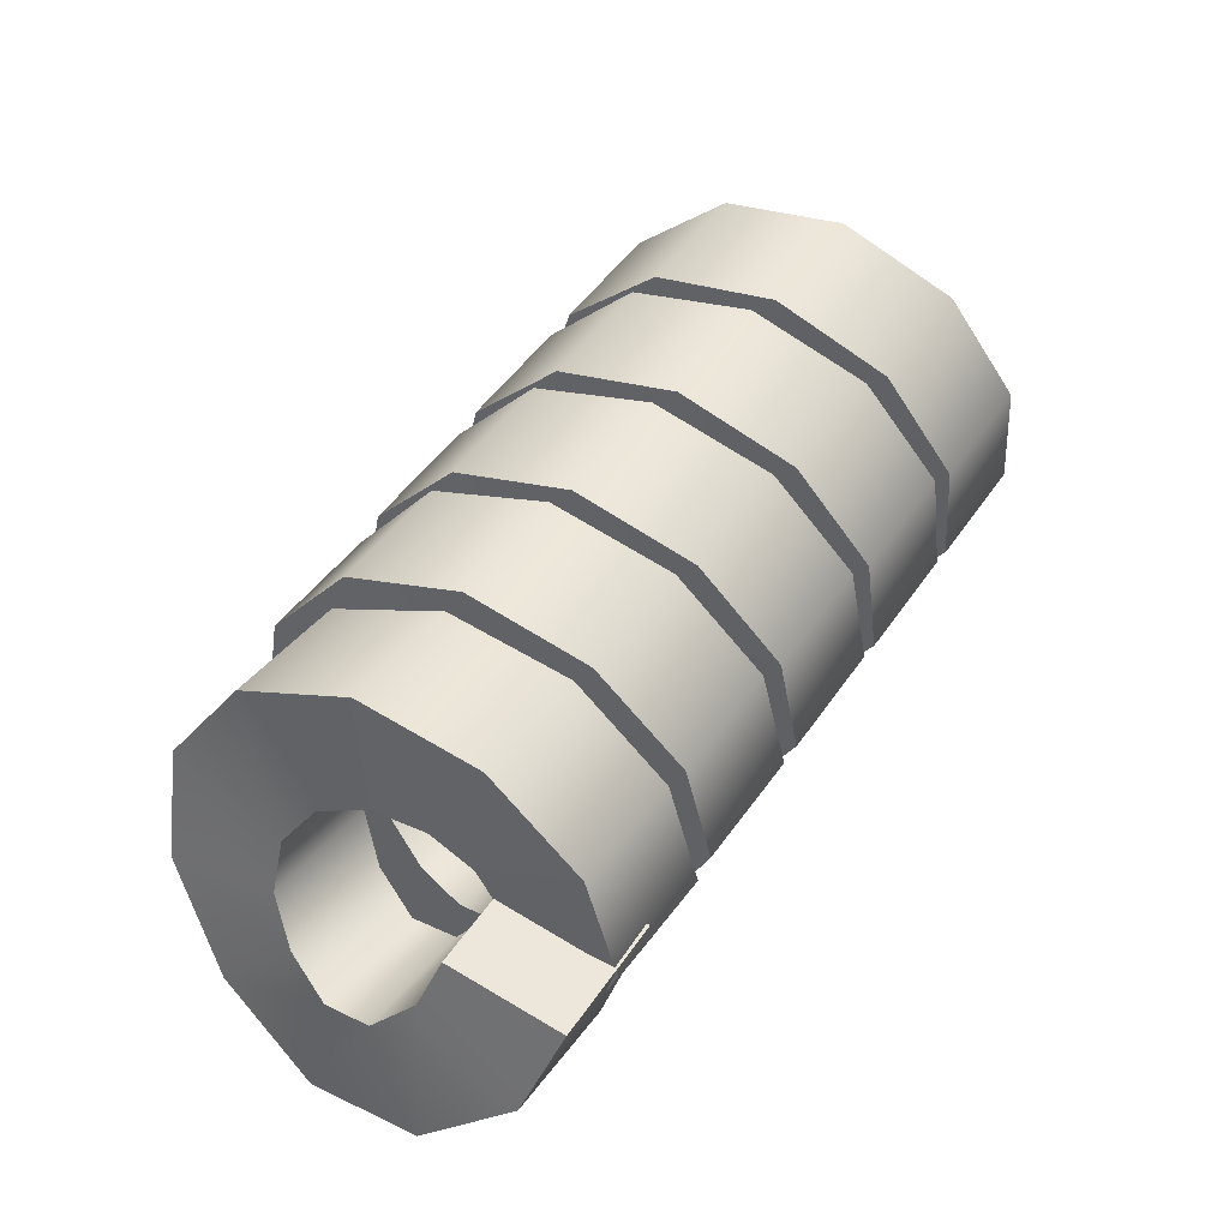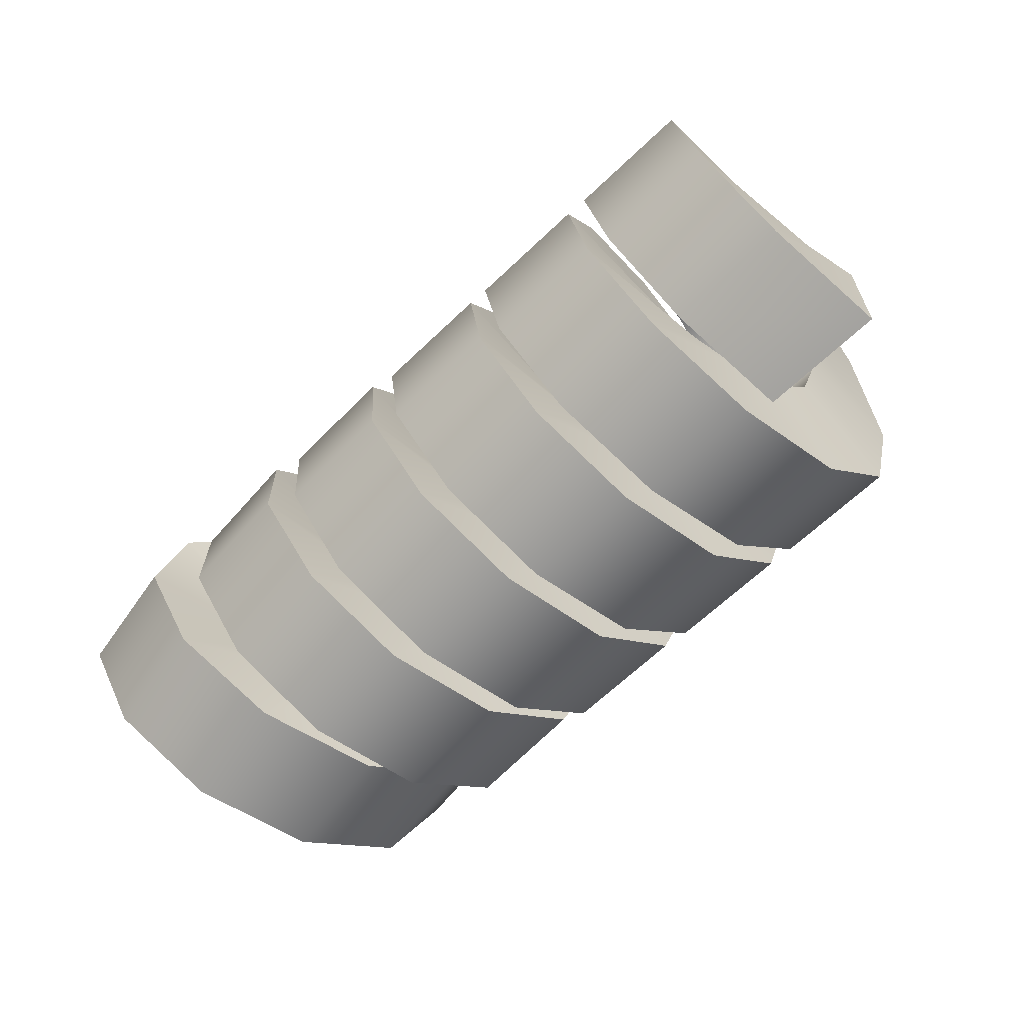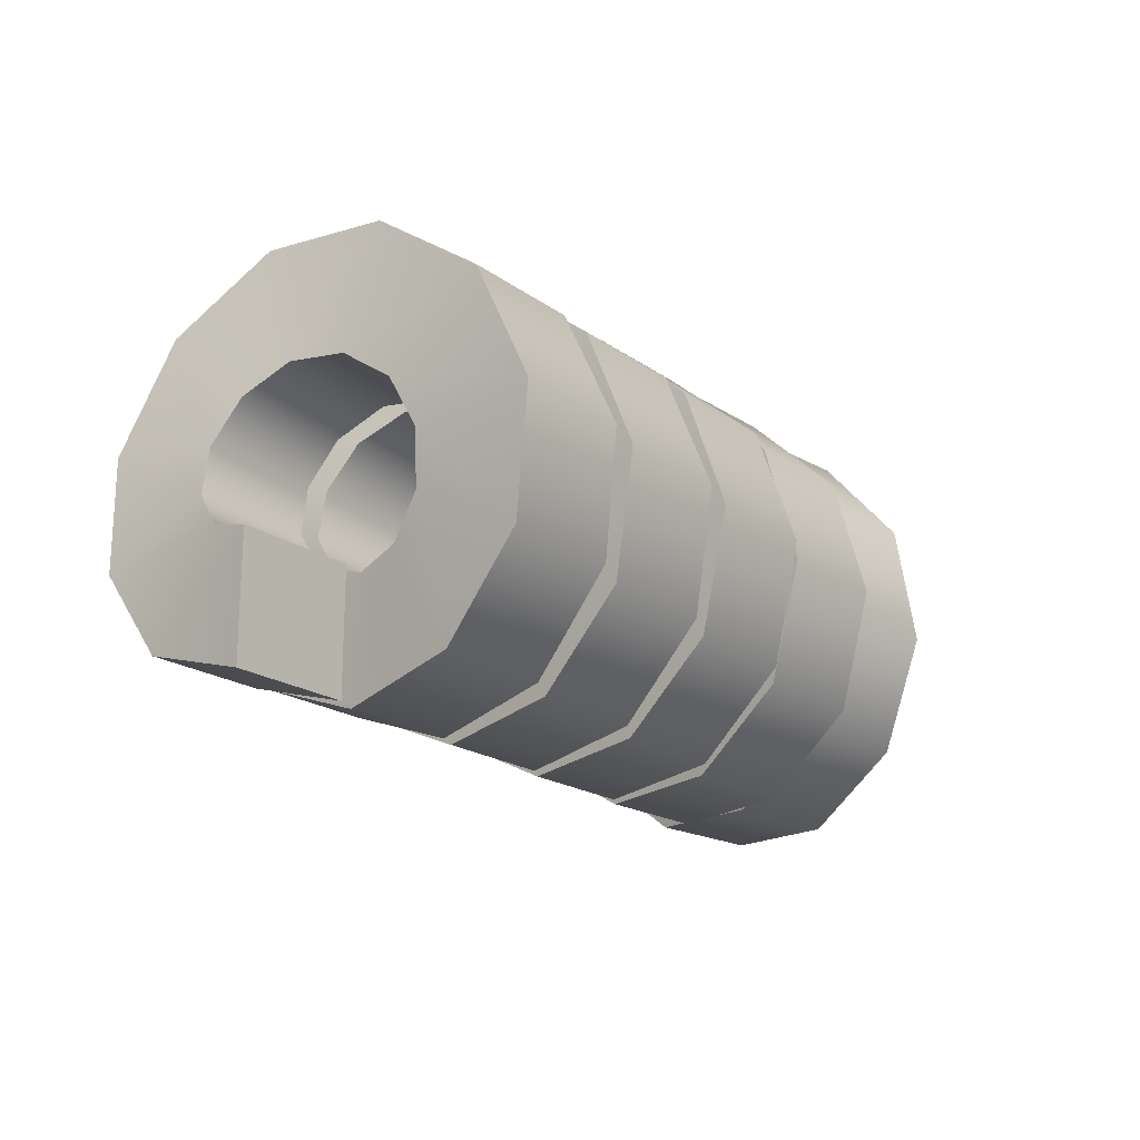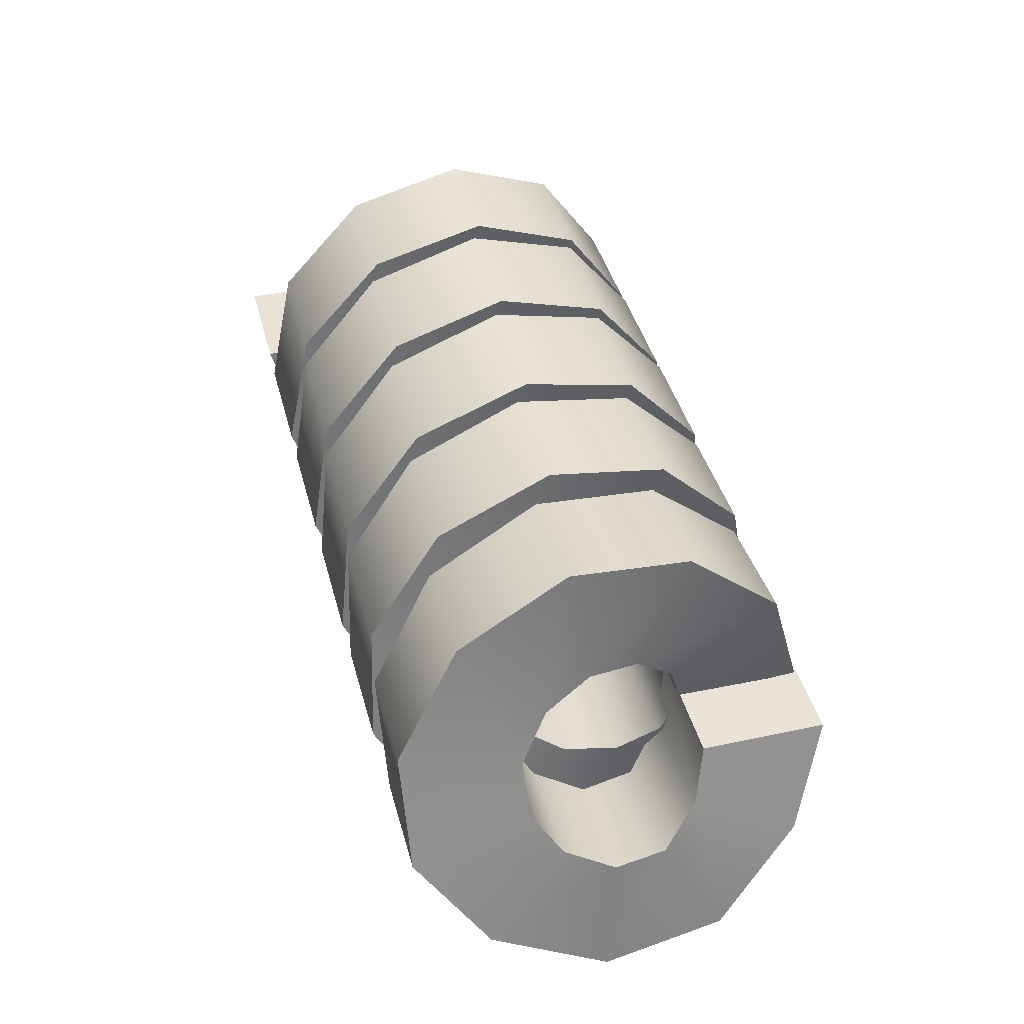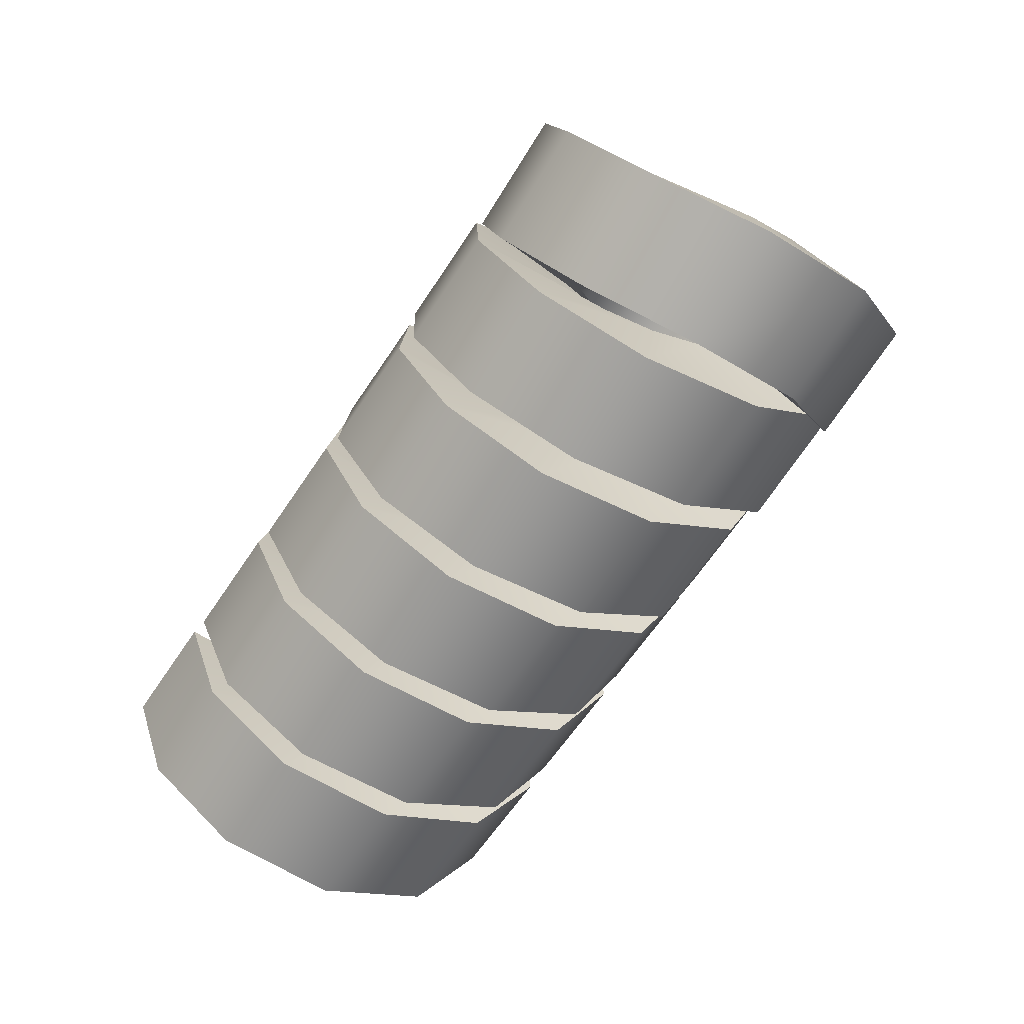
<metadata>
{"format":"obj","ext":"obj","renderer":"f3d","projection":"perspective","resolution":1024,"background":"white","views":[{"elev":50.8,"azim":123.4,"up":"+Z"},{"elev":-63.5,"azim":-136.0,"up":"+Y"},{"elev":-19.4,"azim":-52.8,"up":"+Y"},{"elev":41.8,"azim":75.5,"up":"+Z"},{"elev":-63.0,"azim":56.3,"up":"+Z"}]}
</metadata>
<code>
g default
v -0.7544 -0.3875 0.02713
v -0.7544 -0.1701 0.02713
v -0.5369 -0.1701 0.02714
v -0.5369 -0.3875 0.02714
v -0.7307 -0.3266 -0.1787
v -0.7308 -0.1442 -0.06025
v -0.5133 -0.1442 -0.06021
v -0.5133 -0.3266 -0.1786
v -0.7071 -0.1634 -0.3181
v -0.7071 -0.07499 -0.1194
v -0.4897 -0.07499 -0.1194
v -0.4897 -0.1634 -0.318
v -0.6834 0.04933 -0.3461
v -0.6835 0.01531 -0.1314
v -0.4661 0.01531 -0.1313
v -0.466 0.04933 -0.346
v -0.6597 0.243 -0.2537
v -0.6598 0.09751 -0.09219
v -0.4424 0.09751 -0.09208
v -0.4423 0.243 -0.2536
v -0.6362 0.3551 -0.07081
v -0.6362 0.1451 -0.01456
v -0.4188 0.1451 -0.01442
v -0.4188 0.3551 -0.07068
v -0.6128 0.3495 0.1437
v -0.6127 0.1427 0.07647
v -0.3953 0.1427 0.07663
v -0.3953 0.3495 0.1438
v -0.5892 0.2279 0.3205
v -0.5891 0.0911 0.1515
v -0.3717 0.0911 0.1517
v -0.3718 0.2279 0.3207
v -0.5657 0.02966 0.4026
v -0.5655 0.006959 0.1863
v -0.3481 0.006957 0.1866
v -0.3483 0.02966 0.4028
v -0.5421 -0.1813 0.3634
v -0.5419 -0.08259 0.1697
v -0.3245 -0.08259 0.17
v -0.3247 -0.1813 0.3637
v -0.5183 -0.3369 0.2157
v -0.5182 -0.1486 0.1071
v -0.3007 -0.1486 0.1073
v -0.3009 -0.3369 0.216
v -0.4944 -0.387 0.007092
v -0.4945 -0.1699 0.01851
v -0.277 -0.1699 0.01879
v -0.277 -0.387 0.007372
v -0.4706 -0.3153 -0.1951
v -0.4707 -0.1395 -0.06731
v -0.2533 -0.1395 -0.06701
v -0.2532 -0.3153 -0.1948
v -0.4466 -0.1451 -0.3257
v -0.4469 -0.06721 -0.1227
v -0.2295 -0.06721 -0.1224
v -0.2292 -0.1451 -0.3254
v -0.423 0.06883 -0.3425
v -0.4233 0.02358 -0.1298
v -0.2059 0.02358 -0.1295
v -0.2056 0.06883 -0.3421
v -0.3994 0.2574 -0.24
v -0.3997 0.1036 -0.08628
v -0.1822 0.1036 -0.08591
v -0.182 0.2574 -0.2396
v -0.3762 0.3597 -0.05153
v -0.3763 0.1471 -0.006382
v -0.1589 0.1471 -0.005947
v -0.1588 0.3597 -0.05109
v -0.3532 0.3428 0.1623
v -0.353 0.1399 0.08428
v -0.1356 0.1399 0.08477
v -0.1358 0.3428 0.1628
v -0.3302 0.2121 0.3323
v -0.3297 0.08442 0.1564
v -0.1123 0.08441 0.157
v -0.1128 0.2121 0.3329
v -0.3068 0.009836 0.4038
v -0.3062 -0.00145 0.1867
v -0.08882 -0.001457 0.1873
v -0.08942 0.00983 0.4044
v -0.2833 -0.1988 0.3535
v -0.2827 -0.09 0.1653
v -0.06531 -0.09001 0.1659
v -0.06589 -0.1988 0.3542
v -0.2594 -0.3464 0.1977
v -0.2591 -0.1527 0.09911
v -0.04165 -0.1527 0.09984
v -0.04199 -0.3464 0.1984
v -0.2351 -0.3854 -0.01335
v -0.2351 -0.1692 0.009501
v -0.01774 -0.1692 0.01028
v -0.01766 -0.3854 -0.01257
v -0.2108 -0.3032 -0.2116
v -0.2113 -0.1343 -0.07466
v 0.006079 -0.1343 -0.07382
v 0.006598 -0.3032 -0.2107
v -0.1868 -0.1263 -0.333
v -0.1876 -0.05921 -0.1262
v 0.02981 -0.05922 -0.1253
v 0.03065 -0.1263 -0.3321
v -0.163 0.08826 -0.3385
v -0.1639 0.03184 -0.1285
v 0.05347 0.03183 -0.1276
v 0.0544 0.08825 -0.3375
v -0.1399 0.2711 -0.2262
v -0.1406 0.1095 -0.08087
v 0.07678 0.1094 -0.07986
v 0.07747 0.2711 -0.2252
v -0.1173 0.3634 -0.03243
v -0.1175 0.1486 0.001402
v 0.09989 0.1486 0.002471
v 0.1001 0.3634 -0.03136
v -0.09481 0.3352 0.1803
v -0.09437 0.1366 0.09174
v 0.123 0.1366 0.09287
v 0.1226 0.3352 0.1815
v -0.07226 0.1957 0.3435
v -0.07128 0.07742 0.161
v 0.1461 0.07741 0.1622
v 0.1451 0.1956 0.3446
v -0.0491 -0.01014 0.4043
v -0.04786 -0.009931 0.1869
v 0.1696 -0.009951 0.1881
v 0.1683 -0.01016 0.4055
v -0.02633 -0.216 0.3406
v -0.02457 -0.09726 0.1585
v 0.1928 -0.09731 0.1605
v 0.1911 -0.2161 0.3426
v -0.001756 -0.3551 0.1747
v -0.000526 -0.1563 0.08687
v 0.2168 -0.1563 0.08977
v 0.2156 -0.3552 0.1776
v 0.02492 -0.3824 -0.0402
v 0.02441 -0.1678 -0.005436
v 0.2417 -0.1679 -0.001702
v 0.2423 -0.3825 -0.03647
v 0.05298 -0.2891 -0.2353
v 0.05 -0.1282 -0.08915
v 0.2673 -0.1283 -0.08459
v 0.2703 -0.2892 -0.2307
v 0.08042 -0.1053 -0.3479
v 0.07525 -0.05012 -0.1378
v 0.2925 -0.05029 -0.1324
v 0.2977 -0.1054 -0.3425
v 0.1054 0.1095 -0.3422
v 0.09944 0.04108 -0.136
v 0.3167 0.04088 -0.1298
v 0.3226 0.1093 -0.3359
v 0.1267 0.2858 -0.2202
v 0.1221 0.1159 -0.08471
v 0.3394 0.1157 -0.07768
v 0.3439 0.2856 -0.2132
v 0.1441 0.3666 -0.02191
v 0.1431 0.1502 -0.000921
v 0.3603 0.15 0.006945
v 0.3613 0.3664 -0.01405
v 0.1594 0.3257 0.1884
v 0.1632 0.1329 0.0881
v 0.3804 0.1326 0.0968
v 0.3766 0.3254 0.1971
v 0.1756 0.1764 0.3425
v 0.1837 0.06951 0.1534
v 0.4008 0.06919 0.163
v 0.3927 0.1761 0.352
v 0.1953 -0.03303 0.3905
v 0.2057 -0.01939 0.1739
v 0.4228 -0.01974 0.1842
v 0.4124 -0.03338 0.4009
v 0.2209 -0.2348 0.317
v 0.2301 -0.105 0.1428
v 0.4472 -0.1054 0.154
v 0.438 -0.2352 0.3282
v 0.2527 -0.3636 0.1458
v 0.2572 -0.1597 0.07053
v 0.4743 -0.1601 0.08252
v 0.4697 -0.364 0.1578
v 0.2883 -0.3778 -0.06741
v 0.2859 -0.1658 -0.01951
v 0.5029 -0.1662 -0.006682
v 0.5053 -0.3783 -0.05458
v 0.3242 -0.2728 -0.2534
v 0.3148 -0.1212 -0.09783
v 0.5318 -0.1217 -0.08419
v 0.5412 -0.2733 -0.2397
v 0.3585 -0.08038 -0.36
v 0.343 -0.039 -0.1473
v 0.5597 -0.03977 -0.1314
v 0.5752 -0.08115 -0.3441
v 0.3852 0.1354 -0.3448
v 0.3681 0.05308 -0.1446
v 0.5844 0.05201 -0.1265
v 0.6016 0.1343 -0.3267
v 0.4008 0.3043 -0.2153
v 0.3883 0.1252 -0.09309
v 0.6044 0.1238 -0.07272
v 0.6168 0.3029 -0.1949
v 0.4058 0.3713 -0.01625
v 0.404 0.154 -0.01169
v 0.6198 0.1524 0.01094
v 0.6216 0.3696 0.00638
v 0.4056 0.3148 0.1856
v 0.4175 0.1304 0.07133
v 0.6329 0.1284 0.09619
v 0.621 0.3128 0.2104
v 0.4081 0.1533 0.3225
v 0.432 0.06215 0.1271
v 0.6471 0.05986 0.1542
v 0.6232 0.1511 0.3496
v 0.4219 -0.05996 0.3487
v 0.4513 -0.02816 0.1364
v 0.6661 -0.03074 0.1657
v 0.6367 -0.06255 0.3781
v 0.4524 -0.2553 0.255
v 0.4776 -0.1109 0.09507
v 0.6922 -0.1138 0.1267
v 0.6669 -0.2582 0.2866
v 0.4994 -0.3686 0.07117
v 0.5109 -0.1589 0.01588
v 0.7251 -0.162 0.04972
v 0.7136 -0.3718 0.105
v 0.5569 -0.3629 -0.1428
v 0.5486 -0.1563 -0.07567
v 0.7624 -0.1598 -0.0396
v 0.7708 -0.3664 -0.1067
v 0.6137 -0.2398 -0.3174
v 0.5858 -0.1041 -0.1502
v 0.7994 -0.1079 -0.1119
v 0.8272 -0.2436 -0.2791
v 0.6578 -0.03971 -0.3959
v 0.6178 -0.01916 -0.1835
v 0.831 -0.02325 -0.1429
v 0.8711 -0.0438 -0.3553
v 0.6539 0.1685 -0.3485
v 0.619 0.06874 -0.1592
v 0.8325 0.06489 -0.1217
v 0.8674 0.1647 -0.311
v 0.5902 0.3165 -0.1905
v 0.5773 0.1303 -0.0802
v 0.7923 0.1279 -0.05766
v 0.8053 0.3142 -0.1679
v 0.5339 0.368 0.0272
v 0.5339 0.1505 0.02721
v 0.7513 0.1505 0.02722
v 0.7513 0.368 0.02721
g FoodShortRUpperArm
f 5 1 2 6
f 6 2 3 7
f 7 3 4 8
f 8 4 1 5
f 9 5 6 10
f 10 6 7 11
f 11 7 8 12
f 12 8 5 9
f 13 9 10 14
f 14 10 11 15
f 15 11 12 16
f 16 12 9 13
f 17 13 14 18
f 18 14 15 19
f 19 15 16 20
f 20 16 13 17
f 21 17 18 22
f 22 18 19 23
f 23 19 20 24
f 24 20 17 21
f 25 21 22 26
f 26 22 23 27
f 27 23 24 28
f 28 24 21 25
f 29 25 26 30
f 30 26 27 31
f 31 27 28 32
f 32 28 25 29
f 33 29 30 34
f 34 30 31 35
f 35 31 32 36
f 36 32 29 33
f 37 33 34 38
f 38 34 35 39
f 39 35 36 40
f 40 36 33 37
f 41 37 38 42
f 42 38 39 43
f 43 39 40 44
f 44 40 37 41
f 45 41 42 46
f 46 42 43 47
f 47 43 44 48
f 48 44 41 45
f 49 45 46 50
f 50 46 47 51
f 51 47 48 52
f 52 48 45 49
f 53 49 50 54
f 54 50 51 55
f 55 51 52 56
f 56 52 49 53
f 57 53 54 58
f 58 54 55 59
f 59 55 56 60
f 60 56 53 57
f 61 57 58 62
f 62 58 59 63
f 63 59 60 64
f 64 60 57 61
f 65 61 62 66
f 66 62 63 67
f 67 63 64 68
f 68 64 61 65
f 69 65 66 70
f 70 66 67 71
f 71 67 68 72
f 72 68 65 69
f 73 69 70 74
f 74 70 71 75
f 75 71 72 76
f 76 72 69 73
f 77 73 74 78
f 78 74 75 79
f 79 75 76 80
f 80 76 73 77
f 81 77 78 82
f 82 78 79 83
f 83 79 80 84
f 84 80 77 81
f 85 81 82 86
f 86 82 83 87
f 87 83 84 88
f 88 84 81 85
f 89 85 86 90
f 90 86 87 91
f 91 87 88 92
f 92 88 85 89
f 93 89 90 94
f 94 90 91 95
f 95 91 92 96
f 96 92 89 93
f 97 93 94 98
f 98 94 95 99
f 99 95 96 100
f 100 96 93 97
f 101 97 98 102
f 102 98 99 103
f 103 99 100 104
f 104 100 97 101
f 105 101 102 106
f 106 102 103 107
f 107 103 104 108
f 108 104 101 105
f 109 105 106 110
f 110 106 107 111
f 111 107 108 112
f 112 108 105 109
f 113 109 110 114
f 114 110 111 115
f 115 111 112 116
f 116 112 109 113
f 117 113 114 118
f 118 114 115 119
f 119 115 116 120
f 120 116 113 117
f 121 117 118 122
f 122 118 119 123
f 123 119 120 124
f 124 120 117 121
f 125 121 122 126
f 126 122 123 127
f 127 123 124 128
f 128 124 121 125
f 129 125 126 130
f 130 126 127 131
f 131 127 128 132
f 132 128 125 129
f 133 129 130 134
f 134 130 131 135
f 135 131 132 136
f 136 132 129 133
f 137 133 134 138
f 138 134 135 139
f 139 135 136 140
f 140 136 133 137
f 141 137 138 142
f 142 138 139 143
f 143 139 140 144
f 144 140 137 141
f 145 141 142 146
f 146 142 143 147
f 147 143 144 148
f 148 144 141 145
f 149 145 146 150
f 150 146 147 151
f 151 147 148 152
f 152 148 145 149
f 153 149 150 154
f 154 150 151 155
f 155 151 152 156
f 156 152 149 153
f 157 153 154 158
f 158 154 155 159
f 159 155 156 160
f 160 156 153 157
f 161 157 158 162
f 162 158 159 163
f 163 159 160 164
f 164 160 157 161
f 165 161 162 166
f 166 162 163 167
f 167 163 164 168
f 168 164 161 165
f 169 165 166 170
f 170 166 167 171
f 171 167 168 172
f 172 168 165 169
f 173 169 170 174
f 174 170 171 175
f 175 171 172 176
f 176 172 169 173
f 177 173 174 178
f 178 174 175 179
f 179 175 176 180
f 180 176 173 177
f 181 177 178 182
f 182 178 179 183
f 183 179 180 184
f 184 180 177 181
f 185 181 182 186
f 186 182 183 187
f 187 183 184 188
f 188 184 181 185
f 189 185 186 190
f 190 186 187 191
f 191 187 188 192
f 192 188 185 189
f 193 189 190 194
f 194 190 191 195
f 195 191 192 196
f 196 192 189 193
f 197 193 194 198
f 198 194 195 199
f 199 195 196 200
f 200 196 193 197
f 201 197 198 202
f 202 198 199 203
f 203 199 200 204
f 204 200 197 201
f 205 201 202 206
f 206 202 203 207
f 207 203 204 208
f 208 204 201 205
f 209 205 206 210
f 210 206 207 211
f 211 207 208 212
f 212 208 205 209
f 213 209 210 214
f 214 210 211 215
f 215 211 212 216
f 216 212 209 213
f 217 213 214 218
f 218 214 215 219
f 219 215 216 220
f 220 216 213 217
f 221 217 218 222
f 222 218 219 223
f 223 219 220 224
f 224 220 217 221
f 225 221 222 226
f 226 222 223 227
f 227 223 224 228
f 228 224 221 225
f 229 225 226 230
f 230 226 227 231
f 231 227 228 232
f 232 228 225 229
f 233 229 230 234
f 234 230 231 235
f 235 231 232 236
f 236 232 229 233
f 237 233 234 238
f 238 234 235 239
f 239 235 236 240
f 240 236 233 237
f 241 237 238 242
f 242 238 239 243
f 243 239 240 244
f 244 240 237 241
f 1 4 3 2
f 241 242 243 244

</code>
